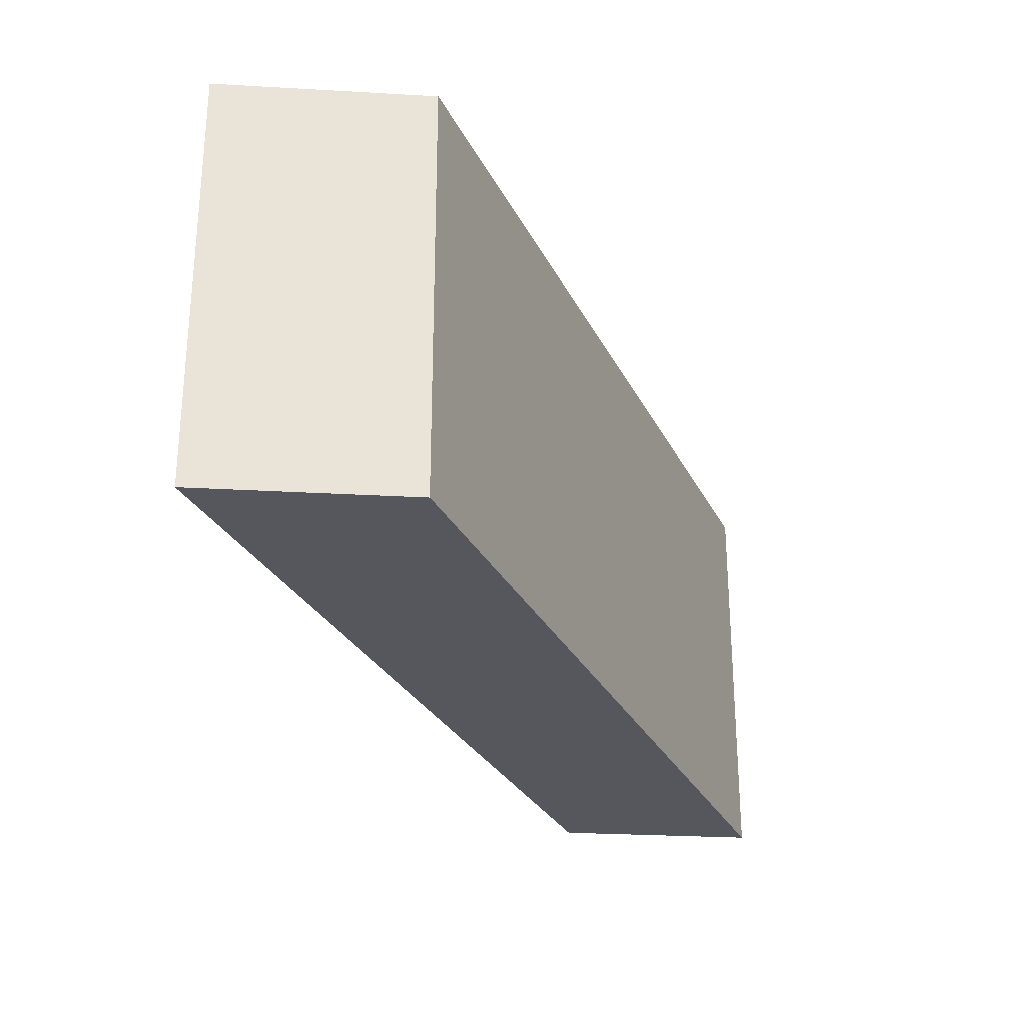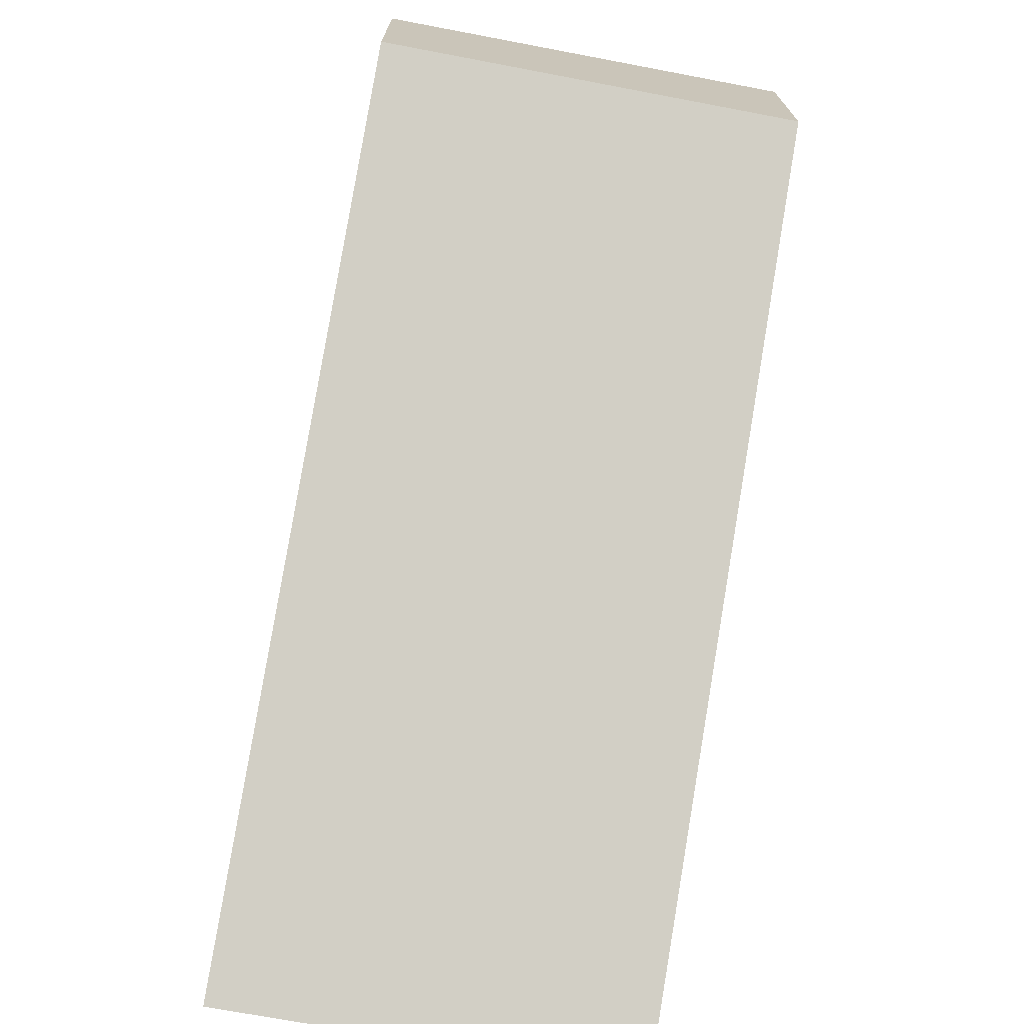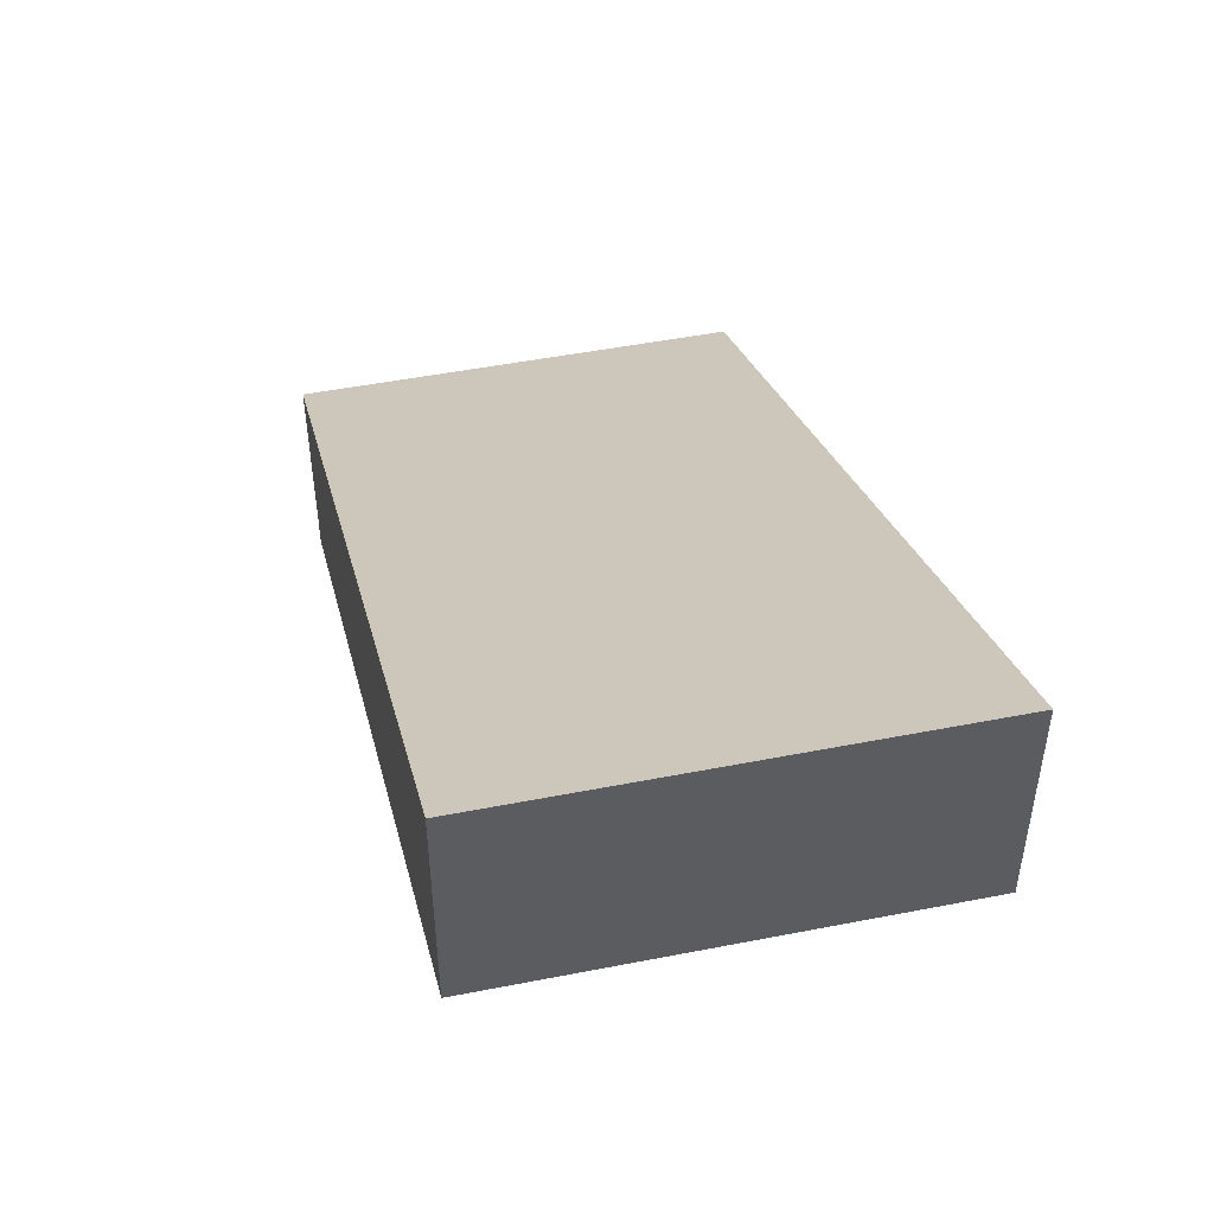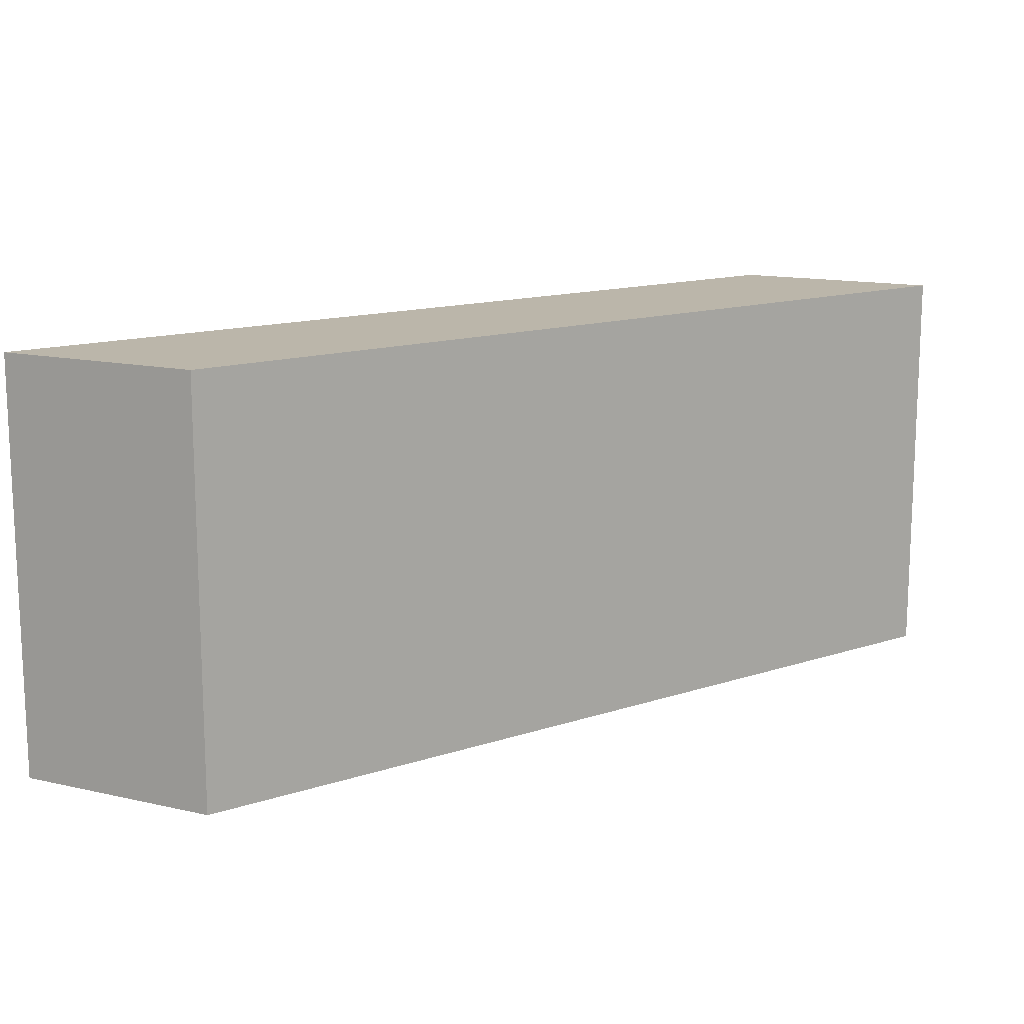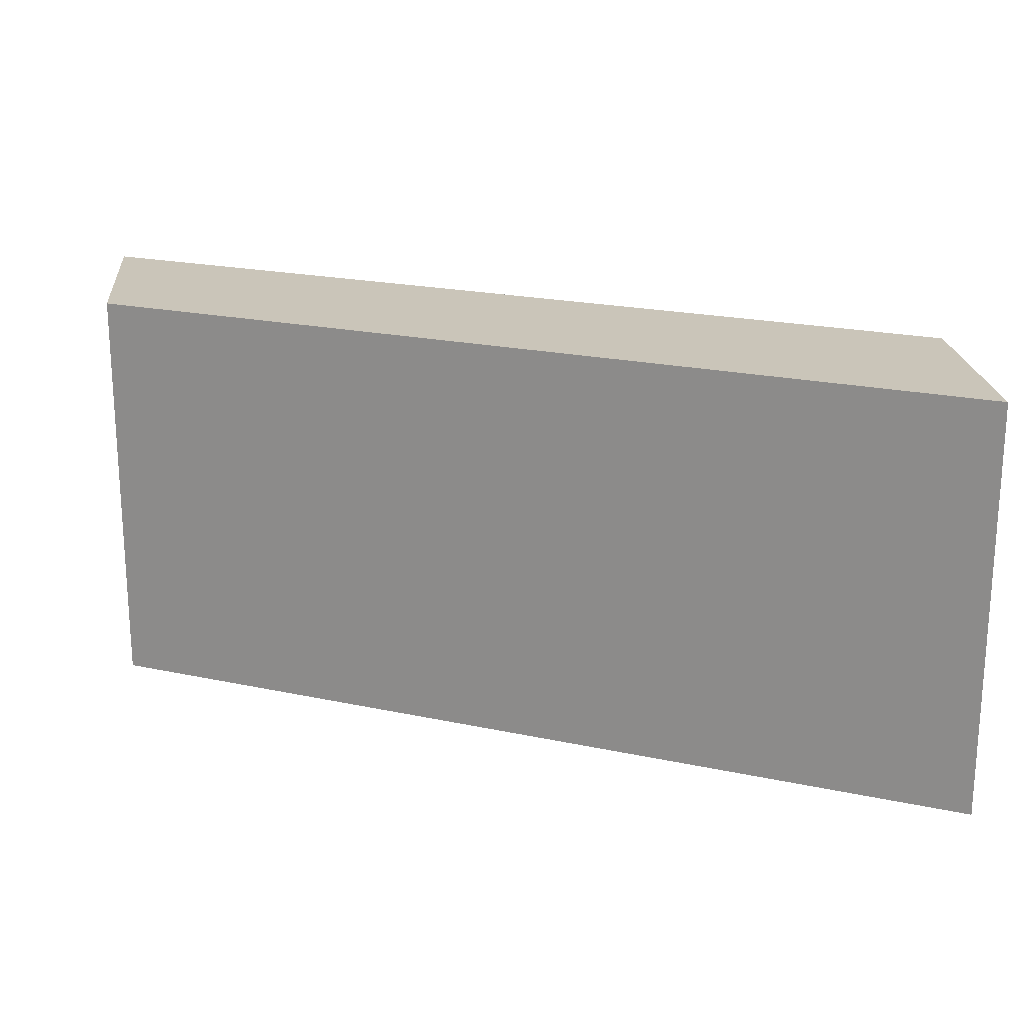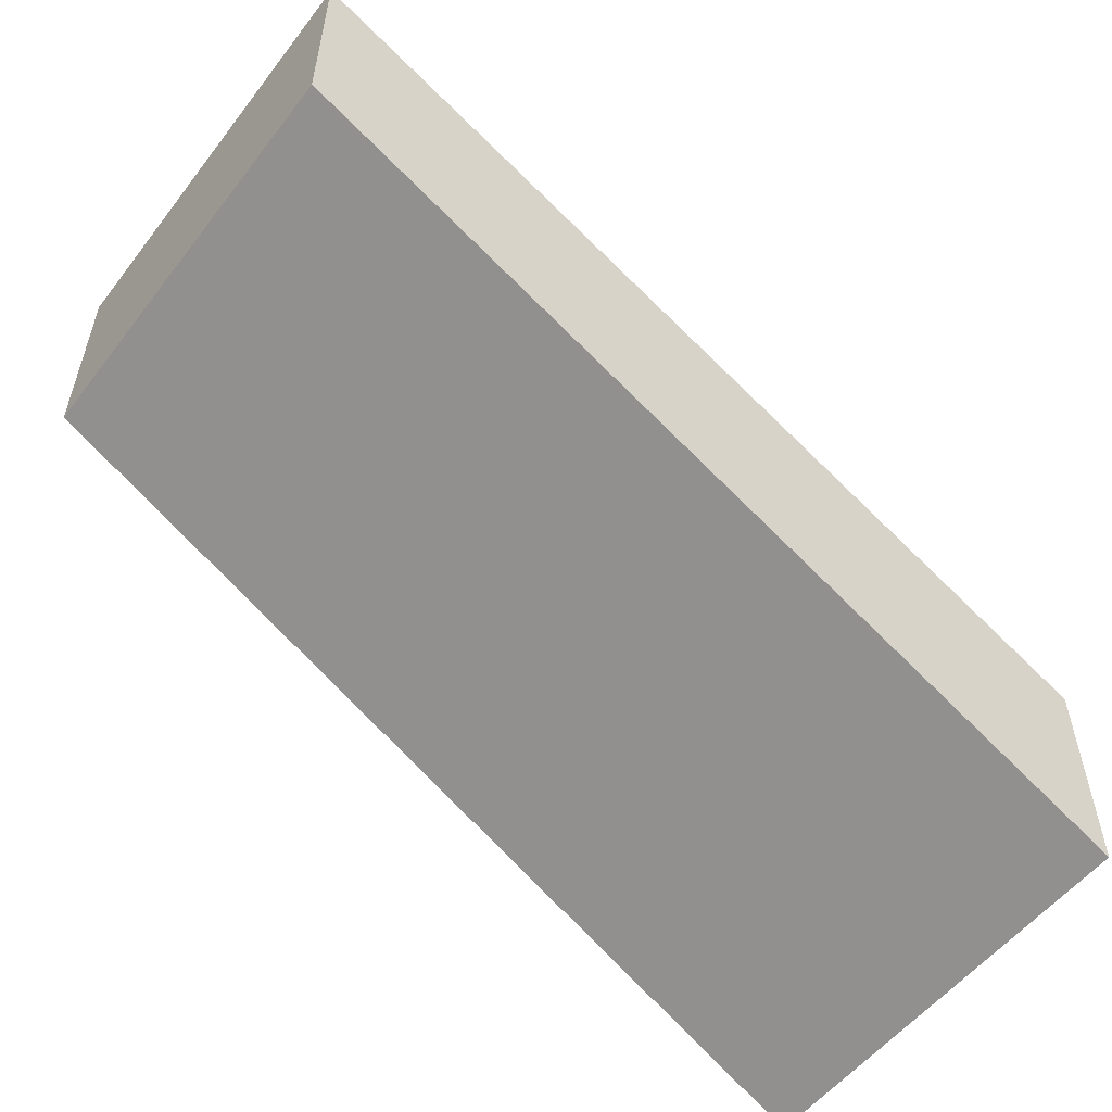
<metadata>
{"format":"obj","ext":"obj","renderer":"f3d","projection":"perspective","resolution":1024,"background":"white","views":[{"elev":-27.6,"azim":85.0,"up":"+Z"},{"elev":-71.2,"azim":-100.7,"up":"+Y"},{"elev":48.8,"azim":-102.3,"up":"+Y"},{"elev":13.9,"azim":-63.1,"up":"+Z"},{"elev":20.7,"azim":174.9,"up":"+Z"},{"elev":-54.7,"azim":-37.0,"up":"+Y"}]}
</metadata>
<code>
g pb_Mesh563530
v 0 4 0
v 7.153e-07 4 -2.384e-07
v 0 4 -4
v 7.153e-07 4 -2.384e-07
v 4.768e-07 4 -4
v 0 4 -4
v 8 -2 -4
v 8 -2 -4
v 8 -2 -7.153e-07
v 8 -2 -4
v 8 -2 2.384e-07
v 8 -2 -7.153e-07
v 8 0 0
v 4 0 0
v 4 2 0
v 7.153e-07 2 -2.384e-07
v 7.153e-07 2 -2.384e-07
v 0 4 0
v 0 4 0
v 7.153e-07 2 -2.384e-07
v 7.153e-07 4 -2.384e-07
v 4 0 0
v 4.768e-07 2 -4
v 7.153e-07 2 -2.384e-07
v 4 0 -4
v 7.153e-07 2 -2.384e-07
v 4.768e-07 4 -4
v 7.153e-07 4 -2.384e-07
v 4.768e-07 2 -4
v 4.768e-07 2 -4
v 4 0 -4
v 4 2 -4
v 8 0 -4
v 4.768e-07 4 -4
v 4.768e-07 2 -4
v 0 4 -4
v 0 4 -4
v 4.768e-07 2 -4
v 4 2 -4
v 4 2 -4
v 8 0 -4
v 4 2 0
v 8 0 0
v 0 4 -4
v 0 4 0
v 4 0 -4
v 8 -2 -4
v 4 0 -4
v 8 -2 -4
v 8 -2 -4
v 8 0 0
v 8 0 -4
v 8 -2 -7.153e-07
v 8 -2 -4
v 8 -2 -4
v 8 -2 2.384e-07
v 8 0 0
v 8 -2 2.384e-07
v 8 0 0
v 8 -2 -7.153e-07
v 8 -2 2.384e-07
g pb_Mesh563530_0
f 3 2 1
f 6 5 4
f 9 8 7
f 12 11 10
f 15 14 13
f 16 14 15
f 18 17 15
f 21 20 19
f 24 23 22
f 23 25 22
f 28 27 26
f 27 29 26
f 32 31 30
f 33 31 32
f 36 35 34
f 39 38 37
f 42 41 40
f 42 43 41
f 45 40 44
f 45 42 40
f 47 46 33
f 50 49 48
f 53 52 51
f 53 54 52
f 55 22 25
f 55 56 22
f 58 57 14
f 61 60 59

</code>
